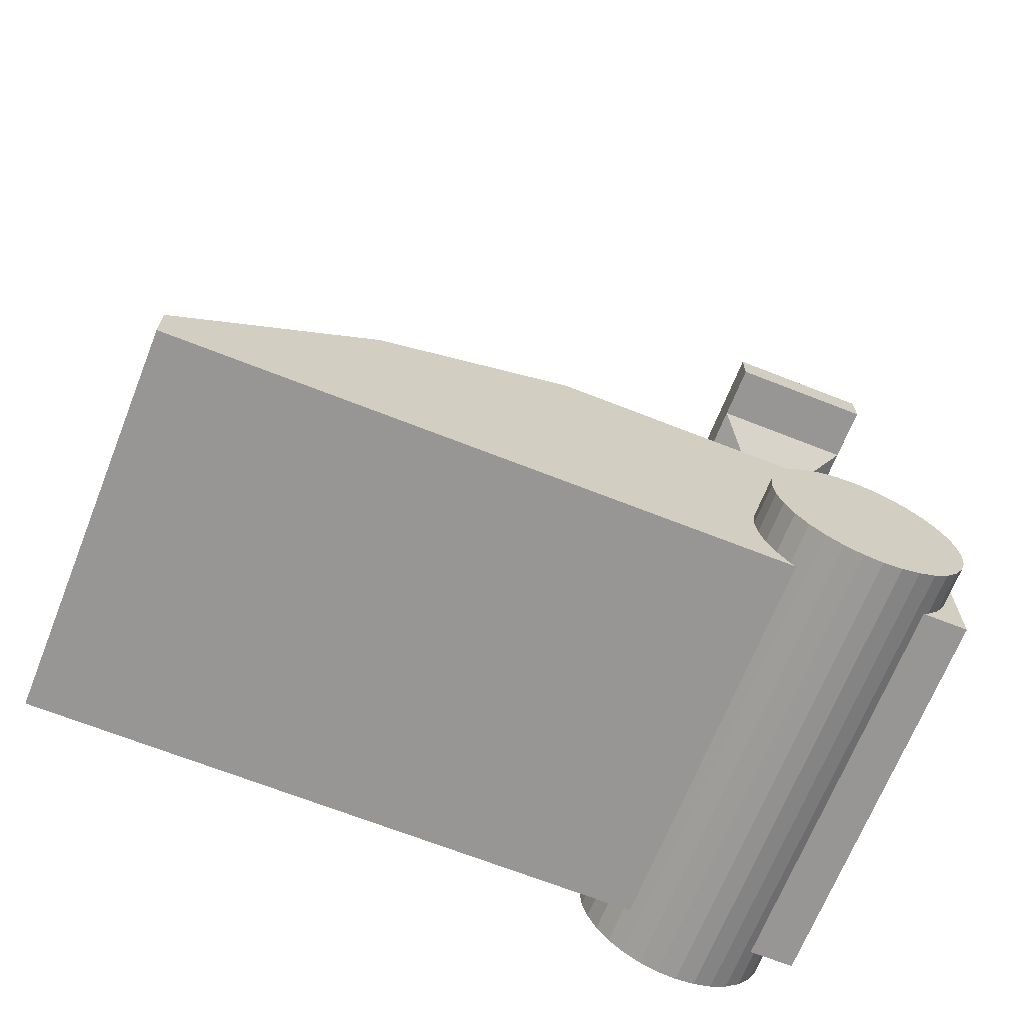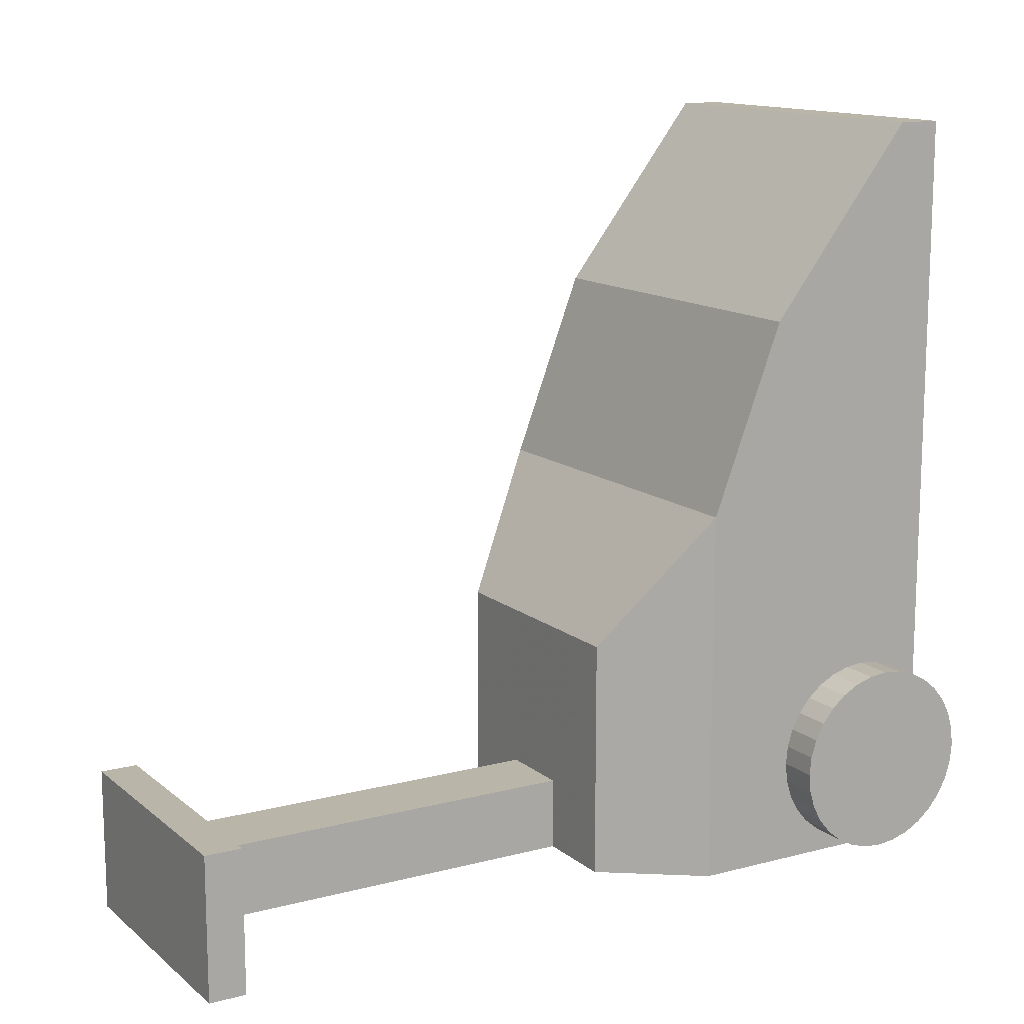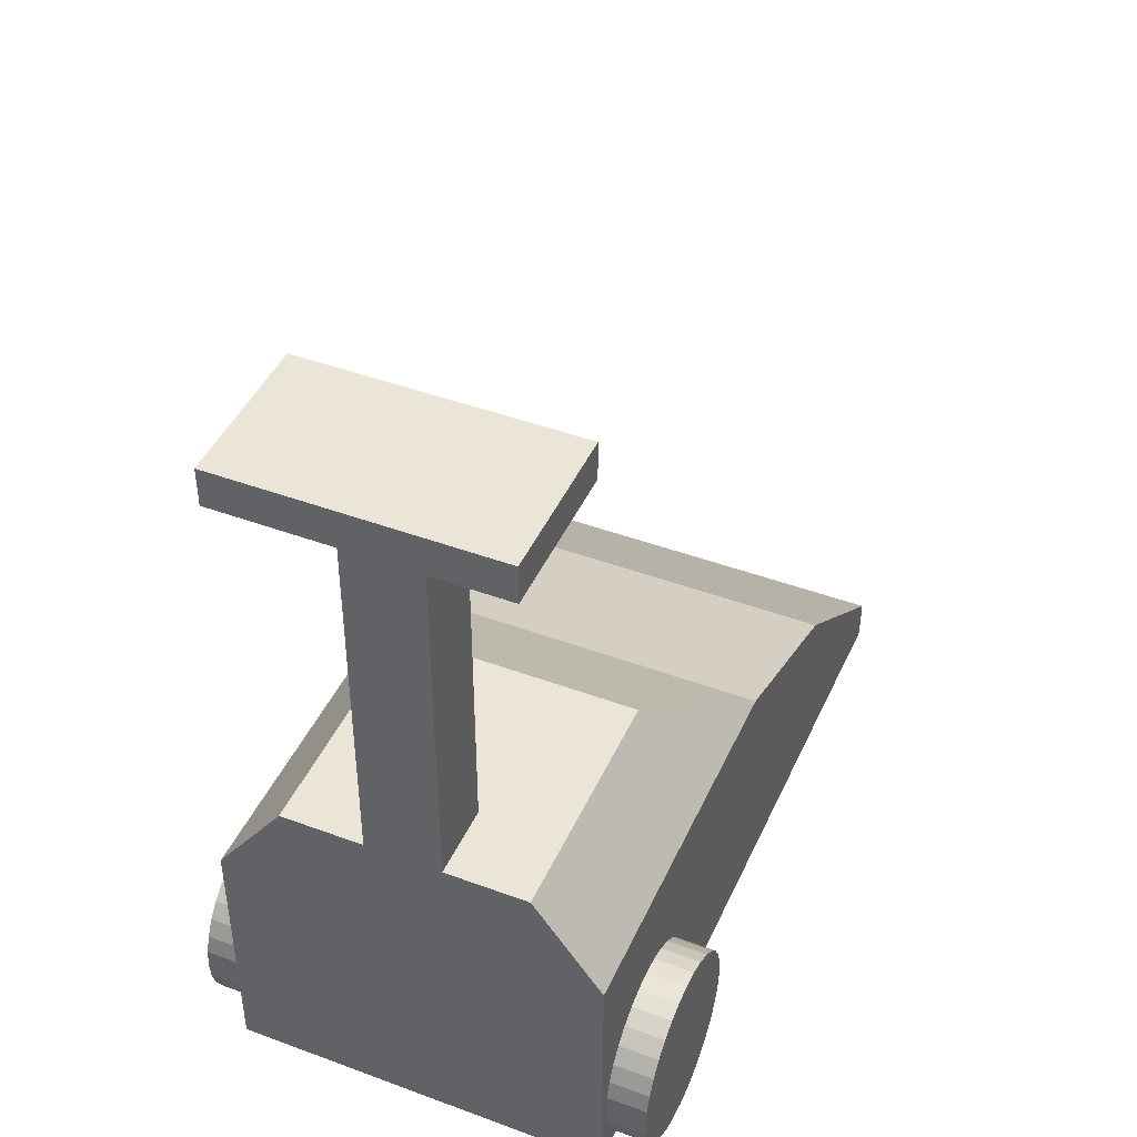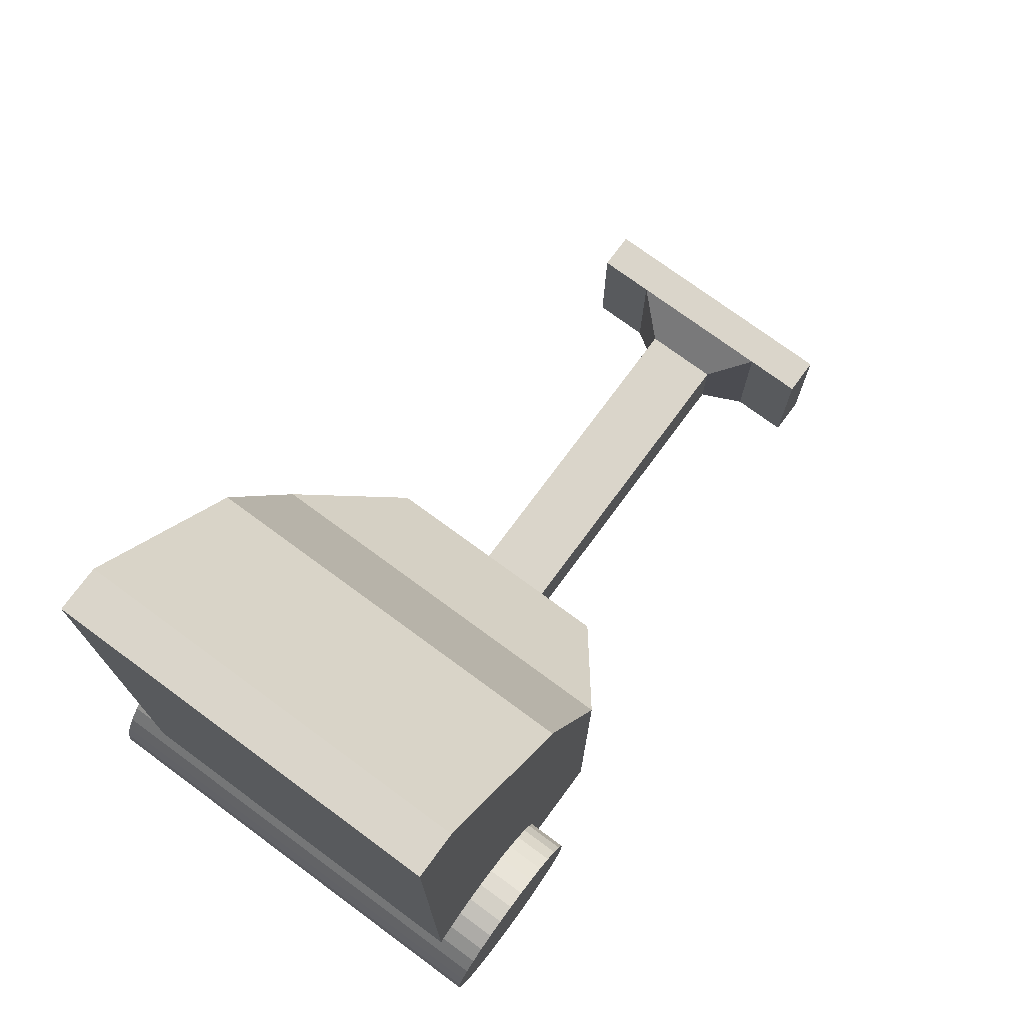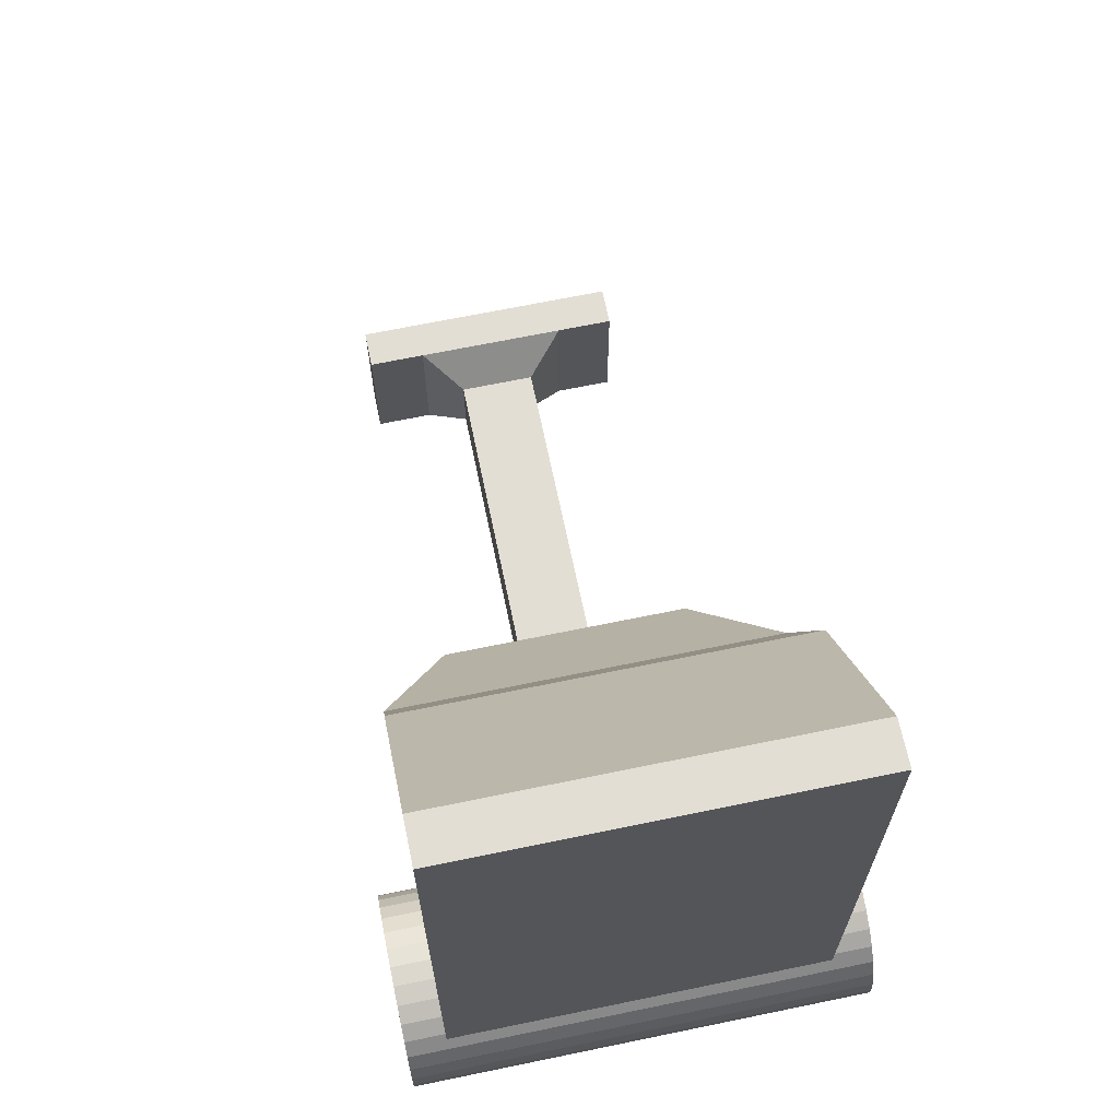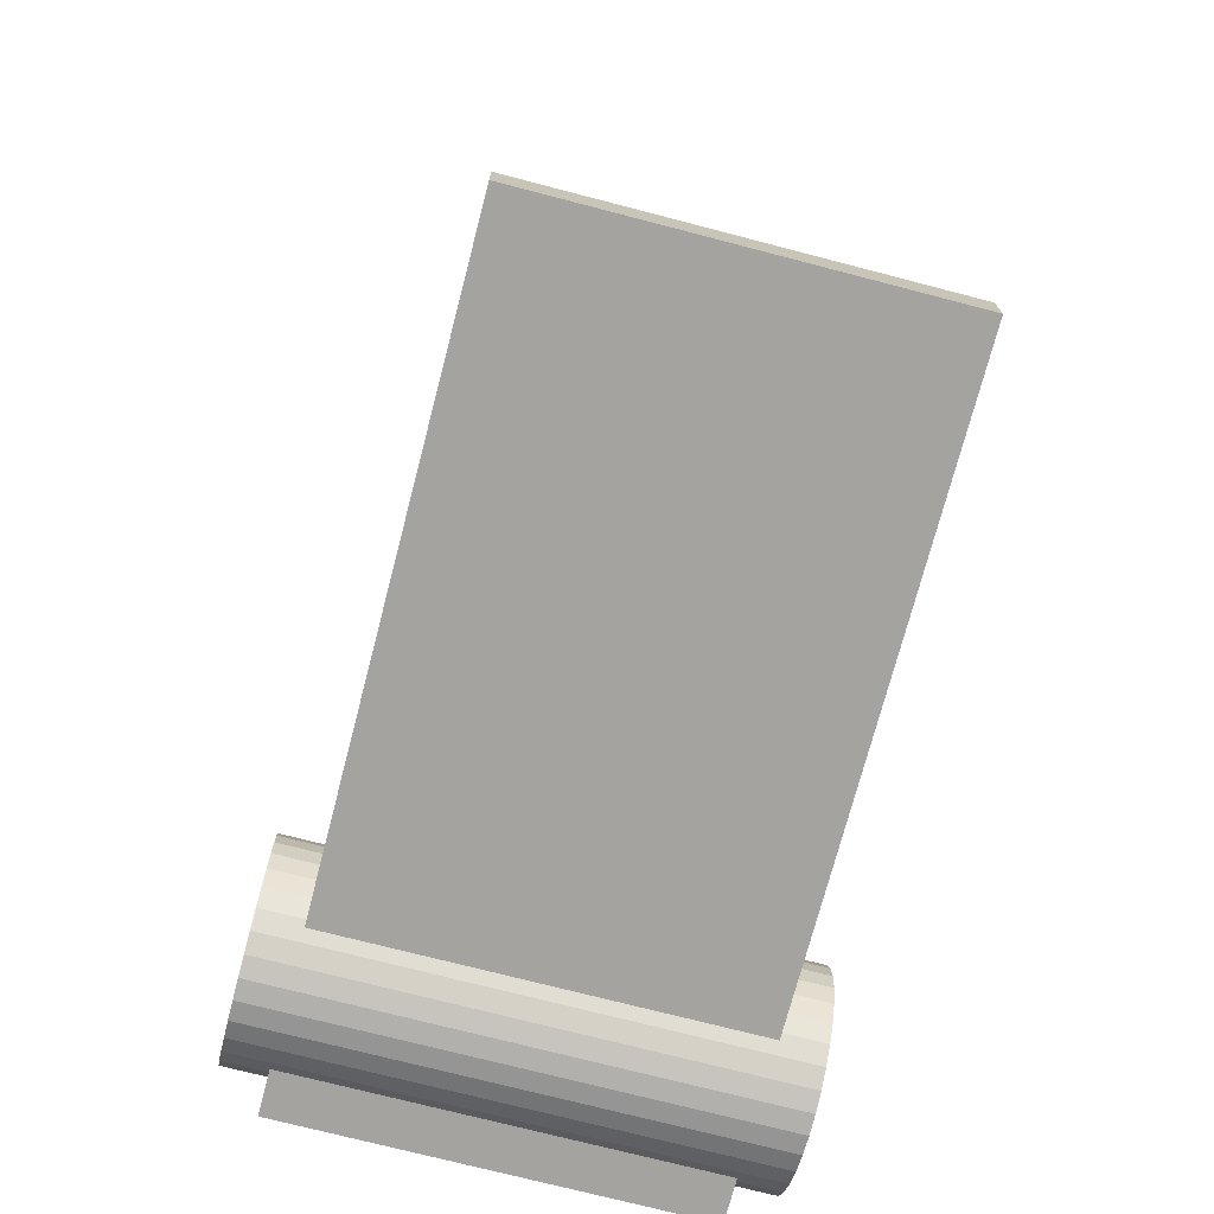
<metadata>
{"format":"obj","ext":"obj","renderer":"f3d","projection":"perspective","resolution":1024,"background":"white","views":[{"elev":-67.8,"azim":68.4,"up":"+Y"},{"elev":13.4,"azim":-120.5,"up":"+Z"},{"elev":44.2,"azim":-156.6,"up":"+Y"},{"elev":74.3,"azim":36.4,"up":"+Z"},{"elev":67.2,"azim":-11.7,"up":"+Z"},{"elev":-73.0,"azim":-14.6,"up":"+Y"}]}
</metadata>
<code>
o Robot
v 0.22 0.5364 -0.22
v -0.22 0.2329 -0.22
v 0.22 0.2329 -0.22
v -0.22 0.5364 -0.22
v -0.22 0.5364 0.22
v 0.22 0.2329 0.22
v -0.22 0.5364 -0.22
v 0.22 0.2329 0.22
v 0.22 0.2329 0.22
v -0.22 0.2329 0.22
v -0.22 0.5364 0.22
v 0.22 0.5364 0.22
v 0.22 0.2329 0.22
v -0.22 0.2329 0.22
v 0.22 0.5364 0.22
v -0.22 0.5364 0.22
v 0.22 0.2329 0.44
v -0.22 0.2329 0.44
v 0.22 0.4529 0.44
v -0.22 0.4529 0.44
v 0.22 0.2329 0.66
v -0.22 0.2329 0.66
v 0.22 0.2833 0.66
v -0.22 0.2833 0.66
v -0.22 0.2329 0.22
v 0.22 0.2329 0.22
v 0.22 0.5364 0.22
v 0.22 0.5364 -0.22
v 0.044 0.6313 -0.1344
v 0.044 0.6313 -0.22
v -0.2662 0.3154 -0.2087
v 0.2662 0.3154 -0.2087
v -0.2662 0.2939 -0.2066
v 0.2662 0.2939 -0.2066
v -0.2662 0.2733 -0.2003
v 0.2662 0.2733 -0.2003
v -0.2662 0.2542 -0.1901
v 0.2662 0.2542 -0.1901
v -0.2662 0.2376 -0.1764
v 0.2662 0.2376 -0.1764
v -0.2662 0.2239 -0.1598
v 0.2662 0.2239 -0.1598
v -0.2662 0.2137 -0.1408
v 0.2662 0.2137 -0.1408
v -0.2662 0.2075 -0.1201
v 0.2662 0.2075 -0.1201
v -0.2662 0.2054 -0.09867
v 0.2662 0.2054 -0.09867
v -0.2662 0.2075 -0.07721
v 0.2662 0.2075 -0.07721
v -0.2662 0.2137 -0.05657
v 0.2662 0.2137 -0.05657
v -0.2662 0.2239 -0.03755
v 0.2662 0.2239 -0.03755
v -0.2662 0.2376 -0.02089
v 0.2662 0.2376 -0.02089
v -0.2662 0.2542 -0.007206
v 0.2662 0.2542 -0.007206
v -0.2662 0.2733 0.002959
v 0.2662 0.2733 0.002959
v -0.2662 0.2939 0.009219
v 0.2662 0.2939 0.009219
v -0.2662 0.3154 0.01133
v 0.2662 0.3154 0.01133
v -0.2662 0.3368 0.009219
v 0.2662 0.3368 0.009219
v -0.2662 0.3574 0.002959
v 0.2662 0.3574 0.002959
v -0.2662 0.3765 -0.007206
v 0.2662 0.3765 -0.007206
v -0.2662 0.3931 -0.02089
v 0.2662 0.3931 -0.02089
v -0.2662 0.4068 -0.03755
v 0.2662 0.4068 -0.03755
v -0.2662 0.417 -0.05657
v 0.2662 0.417 -0.05657
v -0.2662 0.4232 -0.07721
v 0.2662 0.4232 -0.07721
v -0.2662 0.4254 -0.09867
v 0.2662 0.4254 -0.09867
v -0.2662 0.4232 -0.1201
v 0.2662 0.4232 -0.1201
v -0.2662 0.417 -0.1408
v 0.2662 0.417 -0.1408
v -0.2662 0.4068 -0.1598
v 0.2662 0.4068 -0.1598
v -0.2662 0.3931 -0.1764
v 0.2662 0.3931 -0.1764
v -0.2662 0.3765 -0.1901
v 0.2662 0.3765 -0.1901
v -0.2662 0.3574 -0.2003
v 0.2662 0.3574 -0.2003
v -0.2662 0.3368 -0.2066
v 0.2662 0.3368 -0.2066
v -0.044 0.6313 -0.1344
v -0.044 0.6313 -0.22
v 0.044 1.071 -0.1344
v 0.044 1.071 -0.22
v -0.044 1.071 -0.1344
v -0.044 1.071 -0.22
v 0.088 1.108 -0.0916
v 0.088 1.108 -0.2628
v -0.088 1.108 -0.0916
v -0.088 1.108 -0.2628
v 0.088 1.152 -0.0916
v 0.088 1.152 -0.2628
v -0.088 1.152 -0.0916
v -0.088 1.152 -0.2628
v 0.088 1.108 -0.0916
v 0.088 1.108 -0.2628
v -0.088 1.108 -0.0916
v -0.088 1.108 -0.2628
v 0.088 1.152 -0.0916
v 0.088 1.152 -0.2628
v -0.088 1.152 -0.0916
v -0.088 1.152 -0.2628
v 0.088 1.108 -0.0916
v 0.088 1.108 -0.2628
v 0.088 1.152 -0.0916
v 0.088 1.152 -0.2628
v 0.088 1.108 -0.0916
v 0.088 1.108 -0.2628
v 0.088 1.152 -0.0916
v 0.088 1.152 -0.2628
v 0.154 1.108 -0.0916
v 0.154 1.108 -0.2628
v 0.154 1.152 -0.0916
v 0.154 1.152 -0.2628
v -0.154 1.108 -0.0916
v -0.154 1.108 -0.2628
v -0.154 1.152 -0.0916
v -0.154 1.152 -0.2628
v -0.22 0.2329 0.22
v -0.22 0.5364 0.22
v 0.22 0.5364 0.22
v -0.22 0.5364 -0.22
v 0.22 0.5364 -0.22
v -0.22 0.5364 0.22
v 0.22 0.5364 0.22
v -0.1404 0.6464 -0.2199
v 0.1404 0.6464 -0.2199
v -0.1404 0.6464 0.06098
v 0.1404 0.6464 0.06098
f 133 11 5 25
f 27 8 3 1
f 27 1 28 135
f 25 5 4 2
f 5 27 135 134
f 2 4 1 3
f 14 16 11 133
f 11 12 27 5
f 15 16 20 19
f 26 14 133 6
f 12 6 8 27
f 10 9 13 14
f 19 20 24 23
f 16 14 18 20
f 13 15 19 17
f 14 13 17 18
f 21 23 24 22
f 20 18 22 24
f 17 19 23 21
f 18 17 21 22
f 1 4 7 28
f 16 15 12 11
f 15 26 6 12
f 6 133 25 8
f 120 119 123 124
f 31 32 34 33
f 122 124 128 126
f 33 34 36 35
f 109 110 118 117
f 35 36 38 37
f 114 113 119 120
f 37 38 40 39
f 113 109 117 119
f 39 40 42 41
f 117 118 122 121
f 41 42 44 43
f 103 107 115 111
f 43 44 46 45
f 108 104 112 116
f 45 46 48 47
f 102 106 114 110
f 47 48 50 49
f 105 101 109 113
f 49 50 52 51
f 106 105 113 114
f 51 52 54 53
f 107 108 116 115
f 53 54 56 55
f 110 114 120 118
f 55 56 58 57
f 111 115 131 129
f 57 58 60 59
f 104 103 111 112
f 59 60 62 61
f 103 101 105 107
f 61 62 64 63
f 102 104 108 106
f 63 64 66 65
f 106 108 107 105
f 65 66 68 67
f 97 98 102 101
f 67 68 70 69
f 98 100 104 102
f 69 70 72 71
f 99 97 101 103
f 71 72 74 73
f 112 111 129 130
f 101 102 110 109
f 73 74 76 75
f 115 116 132 131
f 96 95 99 100
f 75 76 78 77
f 116 112 130 132
f 95 29 97 99
f 77 78 80 79
f 130 129 131 132
f 30 96 100 98
f 79 80 82 81
f 121 122 126 125
f 100 99 103 104
f 81 82 84 83
f 124 123 127 128
f 4 5 134 7
f 83 84 86 85
f 123 121 125 127
f 8 25 2 3
f 85 86 88 87
f 125 126 128 127
f 7 134 138 136
f 87 88 90 89
f 118 120 124 122
f 29 30 98 97
f 89 90 92 91
f 34 32 94 92 90 88 86 84 82 80 78 76 74 72 70 68 66 64 62 60 58 56 54 52 50 48 46 44 42 40 38 36
f 93 94 32 31
f 91 92 94 93
f 119 117 121 123
f 31 33 35 37 39 41 43 45 47 49 51 53 55 57 59 61 63 65 67 69 71 73 75 77 79 81 83 85 87 89 91 93
f 136 138 142 140
f 134 135 139 138
f 28 7 136 137
f 135 28 137 139
f 142 143 141 140
f 138 139 143 142
f 137 136 140 141
f 139 137 141 143

</code>
